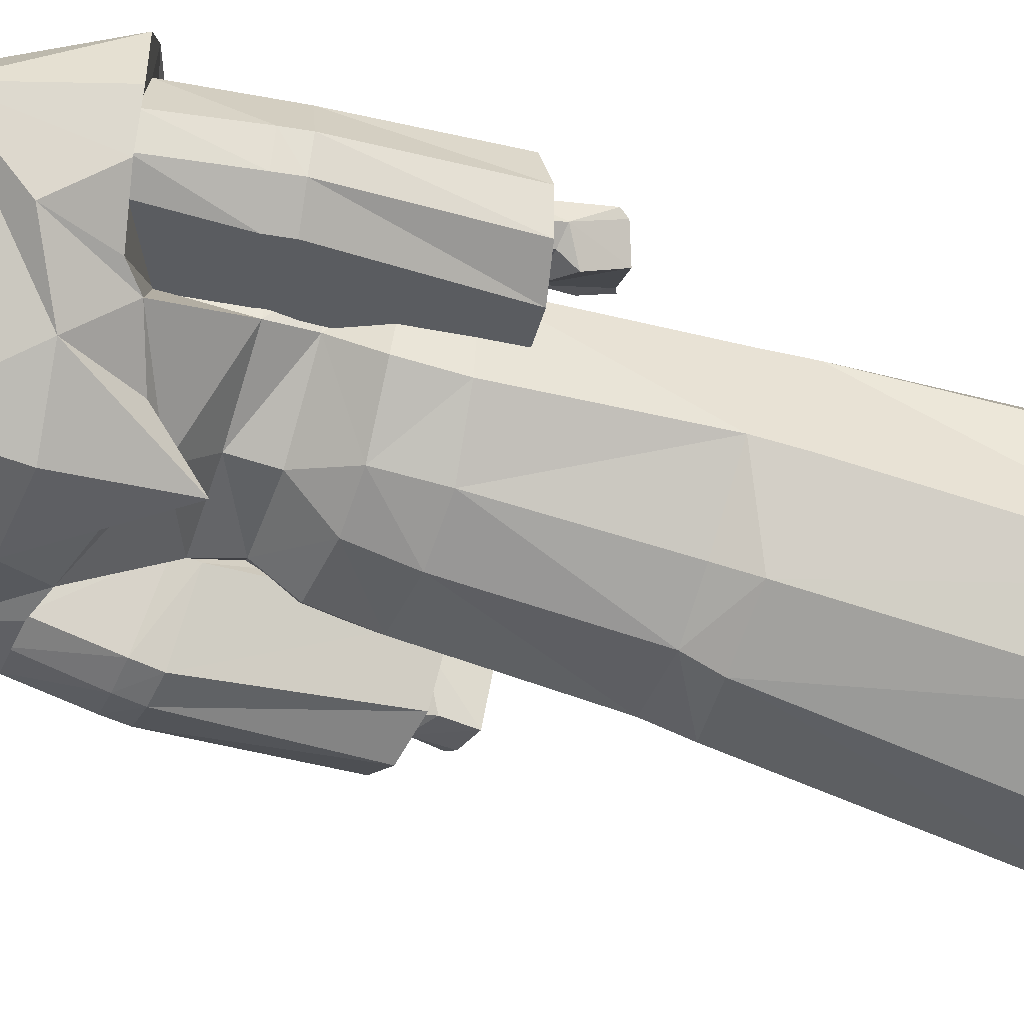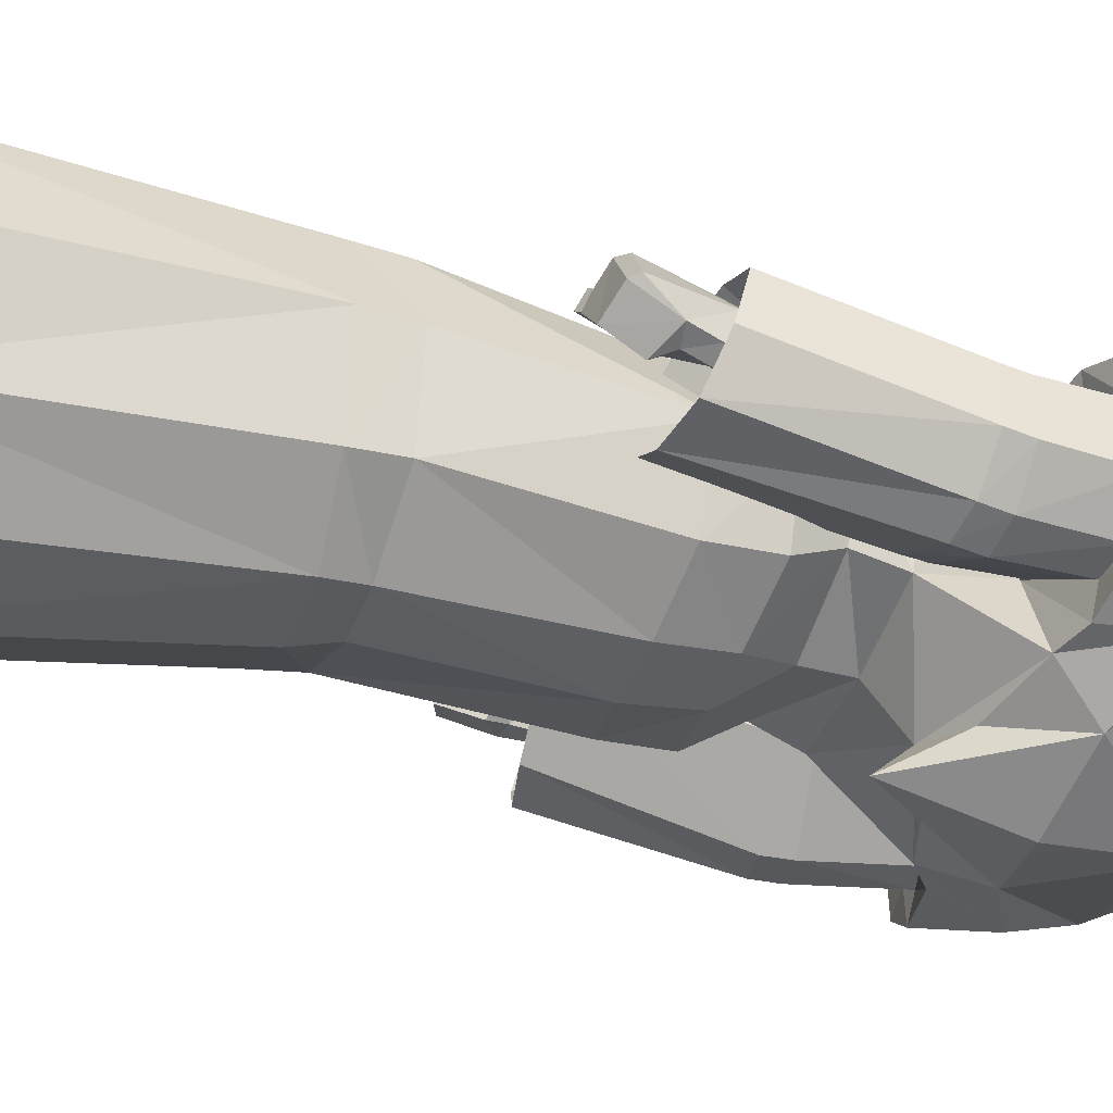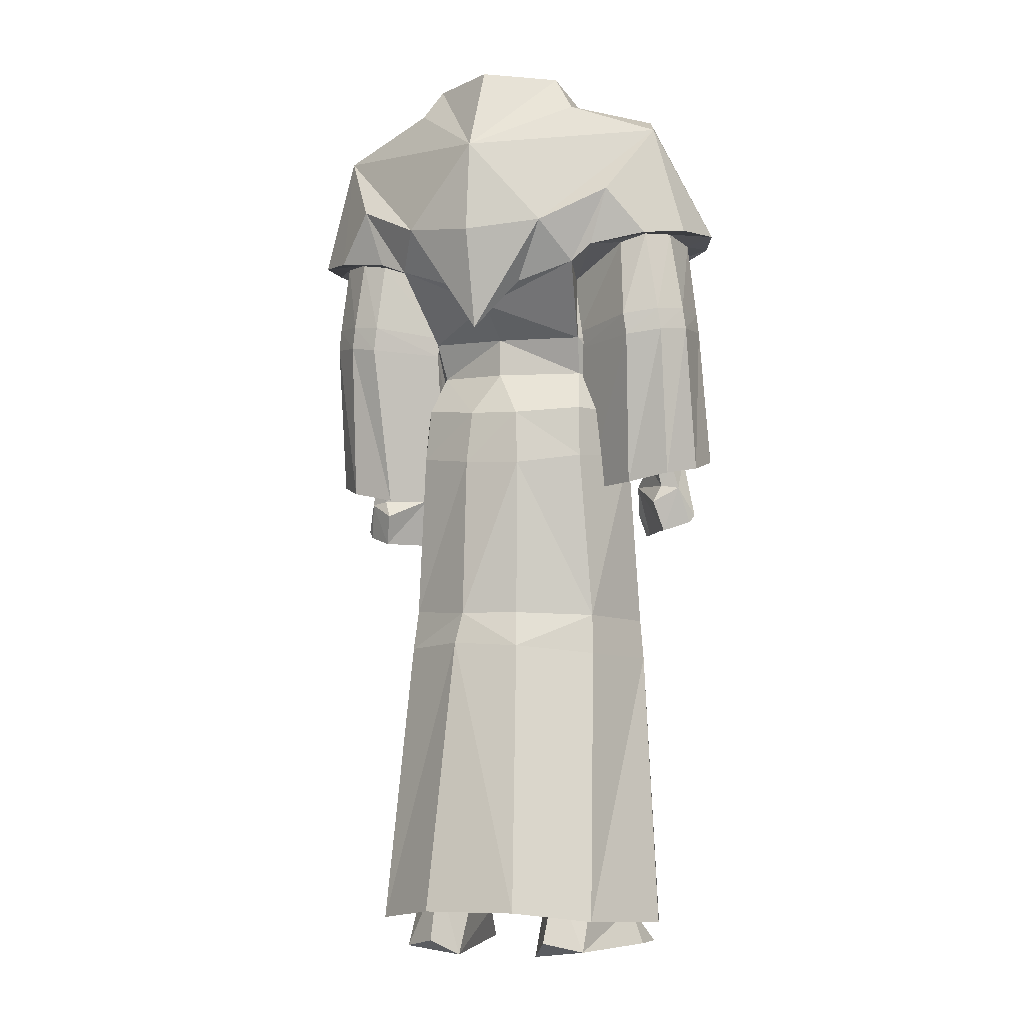
<metadata>
{"format":"obj","ext":"obj","renderer":"f3d","projection":"perspective","resolution":1024,"background":"white","views":[{"elev":-66.2,"azim":-107.2,"up":"+Z"},{"elev":-43.0,"azim":72.1,"up":"+Z"},{"elev":-5.5,"azim":-157.9,"up":"+Y"}]}
</metadata>
<code>
o ARMOR_KDW_H
v 0.1231 -0.8515 -0.001641
v 0.1136 -0.9718 -0.1682
v 0.1106 -0.9966 0.1426
v -0.1072 -0.9686 -0.1597
v -0.1329 -0.9996 0.1497
v -0.1281 -0.8542 0.00925
v 0.2908 -0.2146 0.003708
v 0.2196 0.09407 0.001254
v 0.3446 0.0744 -0.07051
v -0.2169 0.1018 -0.000706
v -0.2913 -0.2059 0.00341
v -0.3422 0.08447 -0.07229
v 0.2358 -0.2146 0.07768
v -0.2364 -0.206 0.07746
v 0.07357 0.5637 -0.08859
v 0.000459 0.4879 0.03709
v -0.07135 0.5629 -0.08595
v 0.0482 0.6323 0.008446
v 0.2618 -0.1534 0.09566
v 0.2186 -0.984 0.1012
v 0.2487 0.06656 -0.09222
v -0.2463 0.07444 -0.09366
v -0.2365 -0.9859 0.09834
v -0.03565 0.6703 -0.07814
v -0.04634 0.632 0.008088
v 0.3186 0.0992 0.0109
v -0.3171 0.108 0.009043
v 0.03759 0.6703 -0.0766
v 0.2266 -0.1256 0.05174
v -0.1187 -0.8522 -0.1265
v -0.1743 -0.8648 -0.07329
v 0.2844 -0.1951 0.112
v 0.344 -0.1865 0.03278
v -0.2847 -0.1851 0.1115
v -0.3441 -0.1767 0.03218
v 0.1123 -0.8543 -0.1378
v 0.06769 -0.881 -0.06933
v 0.1653 -0.8669 -0.08131
v -0.07629 -0.8809 -0.05784
v -0.2258 -0.1173 0.05053
v -0.2624 -0.06778 0.06528
v -0.2614 -0.1442 0.09471
v -0.2619 -0.1955 0.08614
v -0.2585 -0.07919 0.01633
v -0.1729 -0.9851 -0.1278
v 0.2614 -0.2045 0.08647
v 0.238 -0.1598 0.09729
v 0.2628 -0.07643 0.06631
v 0.2587 -0.08838 0.01745
v 0.1762 -0.9878 -0.1302
v 0.2319 -0.2187 0.08046
v 0.07559 -1.001 -0.1227
v -0.07346 -0.9996 -0.1113
v 0.2907 -0.1303 -0.00351
v -0.2901 -0.1213 -0.004602
v -0.1433 -0.8909 0.01994
v -0.1654 -0.996 0.1611
v -0.09803 -0.936 0.06535
v -0.1581 -0.9517 0.152
v -0.0636 0.6491 -0.02638
v 0.1418 -0.9928 0.1571
v 0.1356 -0.9487 0.1466
v 0.08415 -0.9344 0.05429
v 0.1323 -0.8882 0.0123
v -0.2776 -0.1518 -0.01663
v 0.2778 -0.1604 -0.01574
v 0.06421 0.6488 -0.02427
v -0.2326 -0.2102 0.08028
v -0.2453 -0.2052 0.06688
v 0.2447 -0.2137 0.06707
v -0.2492 -0.2006 0.09959
v 0.2486 -0.2095 0.09986
v -0.2679 0.1102 0.0225
v 0.2693 0.1017 0.02397
v 0.000451 0.5621 -0.1078
v -0.3216 -0.1258 0.002799
v -0.3213 -0.06868 0.036
v -0.219 0.08442 -0.05774
v 0.2219 0.0768 -0.0564
v 0.00018 0.6747 -0.0903
v -0.2377 -0.1509 0.09639
v -0.2072 -0.9207 0.04542
v -0.2997 -0.06164 0.06407
v 0.312 -0.09232 -0.003474
v 0.3216 -0.0777 0.0368
v 0.1949 -0.9198 0.04458
v -0.2186 -0.167 0.07494
v 0.2187 -0.1754 0.07569
v 0.001402 0.623 0.0216
v 0.06229 0.561 -0.03184
v 0.2452 -0.1101 0.082
v -0.05974 0.5604 -0.02961
v -0.3398 0.09693 -0.02835
v -0.2442 -0.1014 0.08076
v 0.3079 0.06718 -0.09032
v 0.3415 0.08754 -0.02617
v 0.3 -0.07044 0.06492
v 0.2933 -0.1787 0.1153
v -0.2932 -0.1687 0.1146
v -0.3057 0.07704 -0.09162
v 0.3222 -0.135 0.003787
v -0.3119 -0.0832 -0.004314
v 0.3357 -0.1993 0.02715
v -0.336 -0.1897 0.02666
v 0.221 -0.9839 0.04146
v -0.2332 -0.9847 0.03875
v 0.2842 -0.09502 -0.01132
v -0.2841 -0.08583 -0.01229
v 0.371 -0.08594 0.04444
v 0.2292 -0.9403 0.1377
v -0.1641 0.2984 0.06505
v -0.2304 -0.9432 0.1454
v 0.3166 0.3278 -0.1491
v -0.3731 -0.07578 0.04401
v -0.3113 0.5421 -0.1028
v 0.1252 0.2445 0.1721
v 0.1498 -0.1394 -0.02668
v -0.175 0.2861 -0.1823
v -0.1516 -0.1253 -0.0271
v 0.128 0.2895 -0.04399
v -0.2784 0.08364 -0.01724
v 0.2782 0.07285 -0.01747
v -0.2099 -0.9223 -0.185
v 0.1978 -0.9304 -0.1874
v 0.4029 0.3422 0.00806
v 0.1704 0.2939 -0.1776
v 0.1167 0.6598 -0.1192
v 0.1083 0.6026 0.1065
v -0.1354 0.2787 -0.04532
v -0.2501 0.3288 -0.1185
v -0.3413 0.3401 0.01075
v 0.3146 -0.1217 -0.09064
v -0.3276 -0.1062 -0.0859
v -0.1415 0.2425 0.1698
v 0.3248 0.5444 -0.0912
v -0.2242 -0.08072 0.1002
v 0.212 -0.09882 0.09586
v -0.1153 0.6067 0.1088
v -0.01464 0.5404 0.03622
v 0.1033 0.2699 0.06875
v 0.1259 0.4258 0.1473
v 0.2891 0.302 0.1069
v -0.208 0.4979 0.1199
v -0.3924 0.3526 0.001949
v 2e-06 0.5083 -0.2569
v -0.000142 0.1649 -0.2317
v 9.9e-05 0.2167 -0.1785
v -0.1007 0.2727 0.06548
v -0.1459 0.418 0.1399
v 0.2356 0.3191 -0.1293
v 0.3469 0.3264 0.01287
v 0.1493 0.2874 0.05446
v -0.1506 0.161 -0.08377
v -0.2828 0.3159 0.09832
v -0.3086 0.3343 -0.1574
v 0.1417 0.1654 -0.08164
v -0.001874 0.6618 -0.1905
v 0.2753 0.5967 0.02089
v -0.2834 -0.937 -0.02053
v -0.3337 0.345 -0.07719
v 0.3408 0.3336 -0.07497
v -0.2755 0.5854 -0.009284
v 0.1314 0.548 0.06703
v 0.1462 0.6077 -0.1429
v -0.1212 0.6568 -0.1193
v 0.2687 -0.9388 -0.03338
v 0.3035 0.1618 -0.1321
v -0.000208 -0.8261 -0.03082
v -0.07318 0.2543 -0.1938
v 0.2726 0.3094 0.07437
v 0.06653 0.4107 0.1395
v -0.1637 0.5908 -0.1495
v -0.1923 0.1625 0.01577
v -0.1436 0.1664 0.1177
v -0.149 0.541 0.06726
v -0.2683 0.3223 0.07384
v -0.2463 0.4159 -0.1899
v 0.1561 -0.1191 0.0555
v -0.08216 0.4128 0.1372
v 0.08026 -0.9077 -0.2619
v 0.1909 0.5047 0.1403
v 8.1e-05 0.1614 -0.1041
v -0.1456 0.09537 -0.06076
v -0.1616 0.02299 -0.1081
v 0.1822 0.1691 0.01598
v -0.1684 -0.09942 0.0633
v -0.1289 0.3586 -0.2317
v 0.06453 0.2569 -0.1945
v 0.1326 0.1676 0.1196
v -9.8e-05 0.1688 0.163
v 0.1315 0.3606 -0.2319
v 0.2489 0.4157 -0.1868
v 0.2379 -0.138 -0.09226
v 0.1488 0.1611 0.03467
v 0.1326 0.1006 -0.05818
v 0.1469 0.03226 -0.1009
v 0.04158 0.01797 -0.1446
v -0.3648 0.3418 0.05926
v 0.3818 0.3356 -0.09054
v -0.1531 0.5949 -0.000871
v 0.3657 -0.103 -0.03333
v 0.3747 0.3293 0.06639
v -0.1325 0.2946 -0.04831
v -0.3689 0.3431 -0.1033
v 0.1423 0.5974 0.003259
v 2.2e-05 0.4003 0.1741
v 0.2971 -0.08636 0.09456
v -0.2532 -0.1206 -0.08963
v -0.1758 -0.3804 0.1836
v 0.1792 -0.37 0.1614
v -0.03941 -0.9486 0.1838
v 0.177 0.1008 0.02036
v -0.3666 -0.09469 -0.03037
v -0.297 0.3424 -0.1128
v -0.003435 0.5722 -0.07908
v 3.6e-05 0.09371 -0.1049
v -0.08569 -0.9051 -0.2558
v -0.3006 -0.07482 0.09114
v -0.1918 0.09438 0.01949
v -7.5e-05 0.3428 -0.2725
v -0.1931 0.2898 0.09898
v 0.2839 0.3295 -0.1219
v 0.1695 -0.3586 -0.1062
v -0.1482 0.6134 -0.06625
v 0.2513 0.1537 -0.1433
v 0.1434 0.6178 -0.06464
v 0.195 0.2833 0.104
v -0.2116 0.3124 0.08069
v -0.04848 0.01496 -0.1464
v 0.03745 -0.9463 0.181
v 0.3593 0.1696 -0.08077
v 0.2774 0.1957 0.06433
v -0.000157 0.2335 0.1852
v -0.2253 -0.3754 0.05847
v -0.213 0.02274 0.006141
v -6.8e-05 0.1022 0.1642
v -0.2121 0.3159 -0.1809
v 0.1976 0.03143 0.002636
v -0.3636 0.1636 -0.07837
v 0.1973 0.1685 0.05366
v 0.1369 0.2888 -0.05041
v -0.1501 0.02521 0.1247
v -0.05128 0.02034 0.1674
v -0.1094 0.6386 -0.02191
v -0.05255 -0.3637 -0.1534
v -0.18 -0.3685 -0.08915
v 0.22 0.3136 -0.1746
v 0.1053 0.6442 -0.02213
v 0.1486 0.1465 -0.06696
v 0.2162 -0.363 0.03095
v 0.04047 0.02317 0.1681
v 0.1325 0.09749 0.1214
v 0.1951 0.2979 0.07
v -0.161 0.1834 0.04136
v -0.3276 0.1591 -0.1187
v -0.2604 0.1893 -0.1369
v 0.3556 0.2076 0.00609
v 0.1471 0.02387 0.1245
v -0.3623 0.17 0.01091
v -0.03818 -0.38 0.2077
v 0.2075 -0.05633 0.006327
v -0.1522 0.1433 -0.06469
v -0.22 0.1686 0.06797
v -0.1261 0.4938 0.08803
v -0.1583 -0.05031 0.1362
v 0.1126 0.5013 0.08662
v -0.162 0.161 0.04343
v -0.2195 -0.05797 0.01122
v 0.05015 -0.3639 -0.1683
v -0.2812 0.1879 0.066
v 0.1447 -0.0512 0.134
v 0.03866 -0.3818 0.1928
v 0.2456 0.197 -0.1439
v 0.04412 -0.04821 0.1676
v -0.1643 -0.06829 -0.1128
v 0.05994 -0.4201 -0.1813
v 0.1448 0.1821 -0.0659
v -0.1488 0.09626 0.1206
v 0.2982 0.2037 -0.1331
v -0.05966 -0.4257 -0.1718
v -0.04805 -0.04831 0.1673
v 0.04653 -0.0775 -0.1593
v 0.3585 0.1752 0.007832
v -0.1482 0.1743 -0.06428
v 0.2241 -0.434 0.02778
v -0.2211 0.1771 0.06753
v -0.2657 0.1503 -0.1355
v 0.1522 -0.06374 -0.1129
v 0.2779 0.1756 0.06465
v -0.0552 -0.08171 -0.1561
v -0.2324 -0.4472 0.05644
v 0.1748 -0.4292 -0.1166
v 0.1972 0.1855 0.05482
v -0.3592 0.2035 0.007797
v -0.3586 0.2029 -0.08065
v 0.3547 0.2091 -0.08241
v 0.1486 0.1789 0.03648
v -0.1847 -0.4397 -0.09896
v -0.03934 -0.4526 0.2069
v 0.04068 -0.4537 0.1923
v -0.3223 0.1978 -0.1204
v -0.2812 0.1717 0.06784
v -0.1809 -0.4524 0.1823
v 0.1853 -0.4412 0.1592
f 123 298 280
f 304 300 110
f 211 230 299
f 180 217 276
f 240 194 137
f 194 249 178
f 115 145 187
f 264 179 138
f 133 239 255
f 228 270 286
f 112 299 303
f 179 206 139
f 193 117 225
f 207 109 289
f 303 291 112
f 119 287 262
f 287 119 208
f 302 114 218
f 249 225 117
f 124 292 285
f 121 218 114
f 121 208 119
f 109 207 122
f 117 193 122
f 159 123 168
f 291 123 159
f 211 168 230
f 285 110 166
f 167 231 132
f 135 113 192
f 192 113 247
f 161 222 199
f 202 158 181
f 172 145 115
f 248 128 205
f 172 162 224
f 129 173 174
f 186 262 267
f 237 129 130
f 214 160 155
f 204 144 115
f 143 200 162
f 201 122 132
f 201 132 231
f 133 121 213
f 239 133 213
f 129 134 148
f 148 134 149
f 158 125 135
f 125 199 135
f 262 186 119
f 121 119 186
f 117 178 249
f 178 117 122
f 138 179 139
f 215 244 138
f 139 171 128
f 215 128 248
f 120 140 116
f 141 140 227
f 116 140 141
f 171 266 128
f 142 202 181
f 253 170 227
f 162 198 143
f 148 149 221
f 144 204 160
f 176 228 154
f 135 191 145
f 145 164 135
f 187 118 177
f 153 147 182
f 191 146 220
f 118 187 169
f 111 129 148
f 148 221 111
f 149 179 264
f 154 149 143
f 247 113 150
f 150 120 247
f 202 142 151
f 199 125 161
f 140 120 152
f 227 140 253
f 153 129 118
f 147 153 118
f 154 198 176
f 198 154 143
f 155 177 237
f 155 237 214
f 120 156 126
f 156 147 126
f 157 127 145
f 127 157 215
f 135 164 158
f 226 158 164
f 112 159 168
f 159 112 291
f 160 131 144
f 213 259 239
f 151 161 125
f 231 283 201
f 144 162 115
f 162 172 115
f 141 266 171
f 205 181 158
f 145 127 164
f 226 164 127
f 145 165 157
f 165 215 157
f 285 166 124
f 180 168 217
f 225 167 193
f 222 161 279
f 168 124 166
f 168 166 110
f 169 146 147
f 118 169 147
f 170 151 142
f 283 289 109
f 171 116 141
f 233 206 134
f 224 165 172
f 165 145 172
f 153 173 129
f 298 123 291
f 190 134 174
f 134 129 174
f 143 175 200
f 143 149 264
f 131 176 198
f 114 302 259
f 177 115 187
f 115 177 155
f 178 122 137
f 178 137 194
f 134 179 149
f 134 206 179
f 168 180 124
f 276 124 180
f 141 142 181
f 141 181 266
f 147 156 182
f 124 276 292
f 183 153 182
f 153 183 219
f 229 184 183
f 183 184 235
f 185 156 120
f 116 189 120
f 136 121 186
f 267 136 186
f 187 220 146
f 169 187 146
f 188 147 146
f 126 147 188
f 185 120 189
f 110 285 304
f 116 190 189
f 206 233 116
f 188 146 191
f 126 188 191
f 191 192 126
f 192 191 135
f 132 122 193
f 132 193 167
f 152 241 297
f 297 293 152
f 182 156 195
f 212 195 156
f 195 196 197
f 238 196 195
f 197 216 195
f 183 216 229
f 162 144 198
f 198 144 131
f 135 199 113
f 113 199 222
f 175 138 200
f 138 244 200
f 109 122 201
f 109 201 283
f 125 202 151
f 202 125 158
f 129 111 203
f 203 130 129
f 204 115 155
f 204 155 160
f 128 163 205
f 205 163 181
f 206 171 139
f 206 116 171
f 207 137 122
f 137 207 240
f 208 121 133
f 255 208 133
f 209 281 265
f 268 209 265
f 271 274 210
f 210 261 271
f 112 168 211
f 299 112 211
f 156 185 212
f 212 185 189
f 213 121 114
f 259 213 114
f 130 214 237
f 208 255 287
f 139 128 215
f 215 138 139
f 182 195 216
f 182 216 183
f 168 123 217
f 217 123 280
f 121 136 218
f 218 263 302
f 219 173 153
f 174 173 219
f 220 187 145
f 191 220 145
f 149 154 221
f 221 154 228
f 222 150 113
f 279 273 222
f 223 288 261
f 223 282 288
f 200 244 224
f 200 224 162
f 273 277 150
f 150 222 273
f 226 205 158
f 248 205 226
f 142 141 227
f 142 227 170
f 228 111 221
f 286 111 228
f 216 197 229
f 280 276 217
f 110 230 168
f 230 110 300
f 161 151 296
f 296 279 161
f 232 257 170
f 170 253 232
f 233 190 116
f 190 233 134
f 268 246 234
f 209 268 234
f 278 219 235
f 235 219 183
f 190 236 252
f 236 190 278
f 237 177 118
f 129 237 118
f 195 212 238
f 238 212 252
f 295 131 160
f 160 301 295
f 289 240 207
f 293 232 253
f 241 152 120
f 120 150 241
f 190 174 278
f 219 278 174
f 236 242 243
f 300 299 230
f 244 165 224
f 215 165 244
f 245 246 290
f 290 269 245
f 275 290 246
f 275 246 268
f 192 247 126
f 247 120 126
f 215 248 127
f 127 248 226
f 241 150 277
f 277 297 241
f 250 261 210
f 223 261 250
f 251 258 236
f 236 243 251
f 189 252 212
f 252 189 190
f 152 253 140
f 253 152 293
f 111 286 254
f 254 203 111
f 301 160 214
f 214 256 301
f 256 214 130
f 130 284 256
f 257 296 151
f 151 170 257
f 258 252 236
f 252 258 238
f 294 176 131
f 131 295 294
f 260 274 281
f 209 260 281
f 288 238 261
f 261 238 271
f 284 130 203
f 203 254 284
f 136 267 263
f 263 218 136
f 143 264 175
f 175 264 138
f 265 242 235
f 243 242 265
f 266 163 128
f 266 181 163
f 254 263 267
f 267 284 254
f 268 265 235
f 268 235 275
f 290 282 269
f 282 223 269
f 176 294 270
f 270 228 176
f 271 258 251
f 238 258 271
f 272 210 274
f 274 260 272
f 273 279 225
f 225 249 273
f 271 251 274
f 251 281 274
f 275 235 184
f 275 184 229
f 269 292 276
f 276 280 269
f 249 194 277
f 277 273 249
f 235 242 278
f 242 236 278
f 167 225 279
f 279 296 167
f 280 246 245
f 245 269 280
f 265 281 243
f 251 243 281
f 288 282 197
f 229 197 282
f 283 231 257
f 257 232 283
f 284 267 262
f 262 256 284
f 250 285 292
f 285 250 304
f 263 254 286
f 286 302 263
f 287 301 256
f 256 262 287
f 196 238 288
f 197 196 288
f 289 283 232
f 232 293 289
f 275 229 290
f 290 229 282
f 291 303 234
f 234 298 291
f 292 269 223
f 292 223 250
f 293 297 240
f 240 289 293
f 294 239 259
f 259 270 294
f 295 255 239
f 239 294 295
f 231 167 296
f 296 257 231
f 194 240 297
f 297 277 194
f 298 234 246
f 246 280 298
f 260 303 299
f 299 300 260
f 300 304 272
f 272 260 300
f 301 287 255
f 255 295 301
f 270 259 302
f 302 286 270
f 303 260 209
f 209 234 303
f 210 304 250
f 210 272 304
f 37 63 64
f 64 86 38
f 56 31 82
f 39 56 58
f 74 97 26
f 79 21 107
f 83 73 27
f 22 78 108
f 49 79 107
f 26 97 85
f 78 44 108
f 83 27 77
f 16 25 92
f 90 18 16
f 15 28 67
f 7 32 13
f 29 7 13
f 3 50 105
f 86 64 62
f 21 95 107
f 100 22 108
f 5 106 45
f 82 59 56
f 24 17 60
f 28 15 75
f 16 89 25
f 85 9 96
f 12 77 93
f 80 28 75
f 74 48 97
f 58 53 39
f 31 45 82
f 31 30 45
f 32 19 13
f 48 91 97
f 32 7 103
f 84 9 85
f 34 11 14
f 41 73 83
f 11 34 104
f 12 102 77
f 38 86 50
f 63 37 52
f 36 52 37
f 38 50 36
f 30 39 53
f 11 40 14
f 42 34 14
f 94 99 42
f 55 44 40
f 40 94 81
f 42 81 94
f 44 41 40
f 78 41 44
f 4 45 30
f 53 5 45
f 29 88 47
f 47 72 19
f 98 91 19
f 48 29 91
f 49 54 29
f 48 49 29
f 48 79 49
f 2 36 50
f 52 50 3
f 46 19 72
f 46 70 29
f 36 2 52
f 2 50 52
f 30 53 4
f 4 53 45
f 7 101 103
f 7 29 66
f 76 11 104
f 40 11 65
f 6 56 39
f 31 56 6
f 106 5 57
f 59 58 56
f 58 59 5
f 5 53 58
f 57 59 23
f 59 57 5
f 25 60 92
f 105 61 3
f 64 63 62
f 61 20 62
f 62 3 61
f 63 3 62
f 3 63 52
f 64 1 37
f 64 38 1
f 40 65 55
f 65 11 76
f 66 29 54
f 7 66 101
f 67 18 90
f 42 43 71
f 69 43 40
f 71 43 69
f 40 87 69
f 46 72 70
f 88 29 70
f 69 68 71
f 87 40 81
f 51 70 72
f 72 47 51
f 73 41 10
f 48 74 8
f 75 17 24
f 65 76 55
f 108 102 100
f 77 35 99
f 35 77 76
f 10 41 78
f 48 8 79
f 80 75 24
f 81 71 68
f 71 81 42
f 23 59 82
f 106 82 45
f 83 99 94
f 77 99 83
f 84 107 95
f 101 66 54
f 33 85 98
f 85 33 101
f 20 86 62
f 105 50 86
f 68 87 81
f 87 68 69
f 88 51 47
f 51 88 70
f 16 18 89
f 67 90 15
f 91 29 47
f 47 19 91
f 92 60 17
f 93 77 27
f 94 41 83
f 40 41 94
f 84 95 9
f 85 96 26
f 98 97 91
f 98 85 97
f 32 33 98
f 98 19 32
f 35 34 99
f 42 99 34
f 100 102 12
f 54 84 101
f 85 101 84
f 102 55 76
f 76 77 102
f 101 33 103
f 33 32 103
f 35 76 104
f 34 35 104
f 20 105 86
f 20 61 105
f 23 82 106
f 23 106 57
f 84 54 107
f 54 49 107
f 55 102 108
f 44 55 108

</code>
